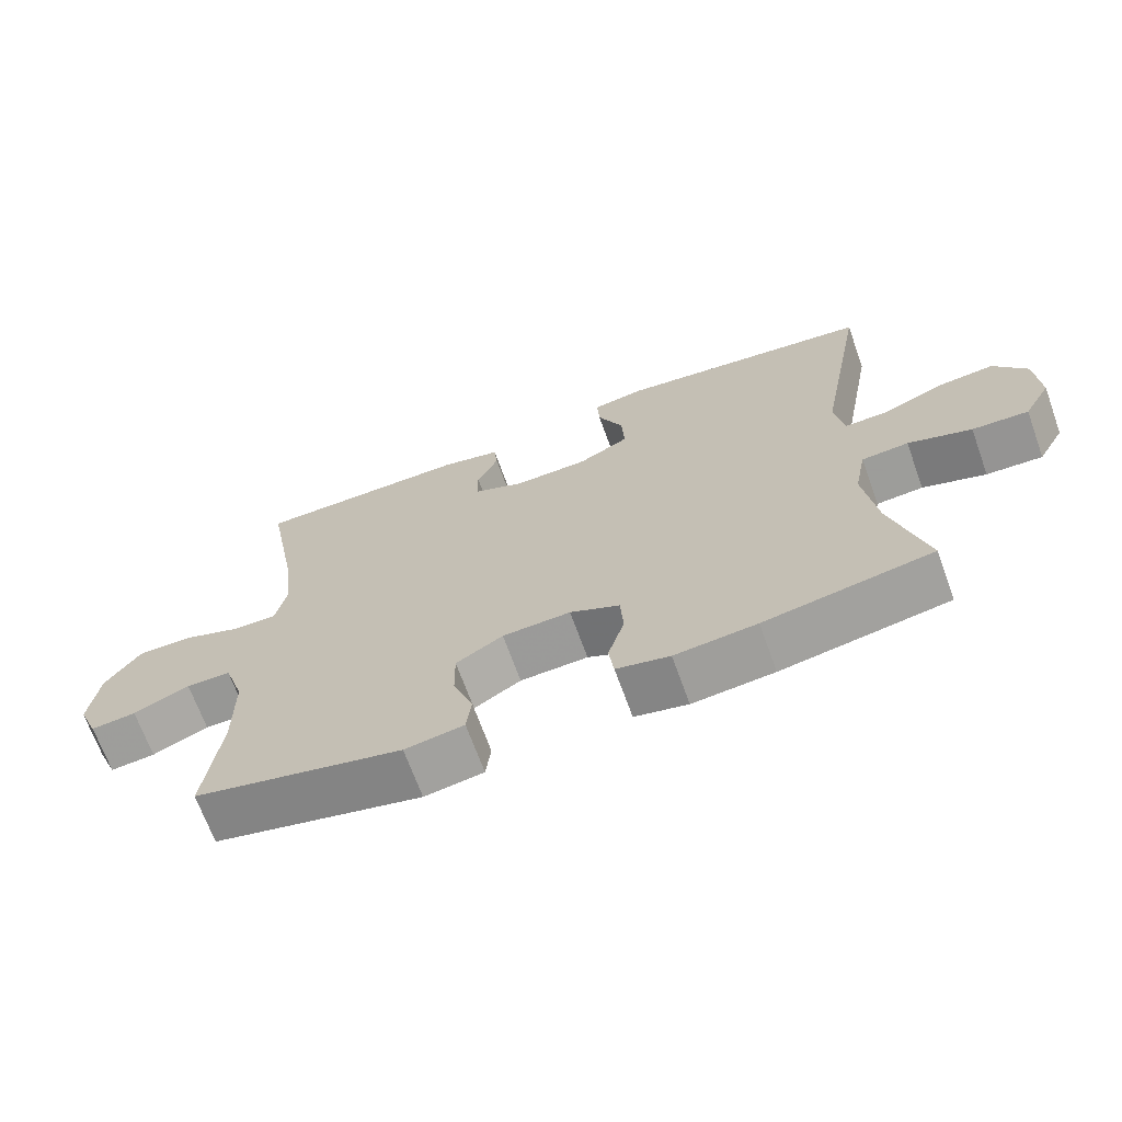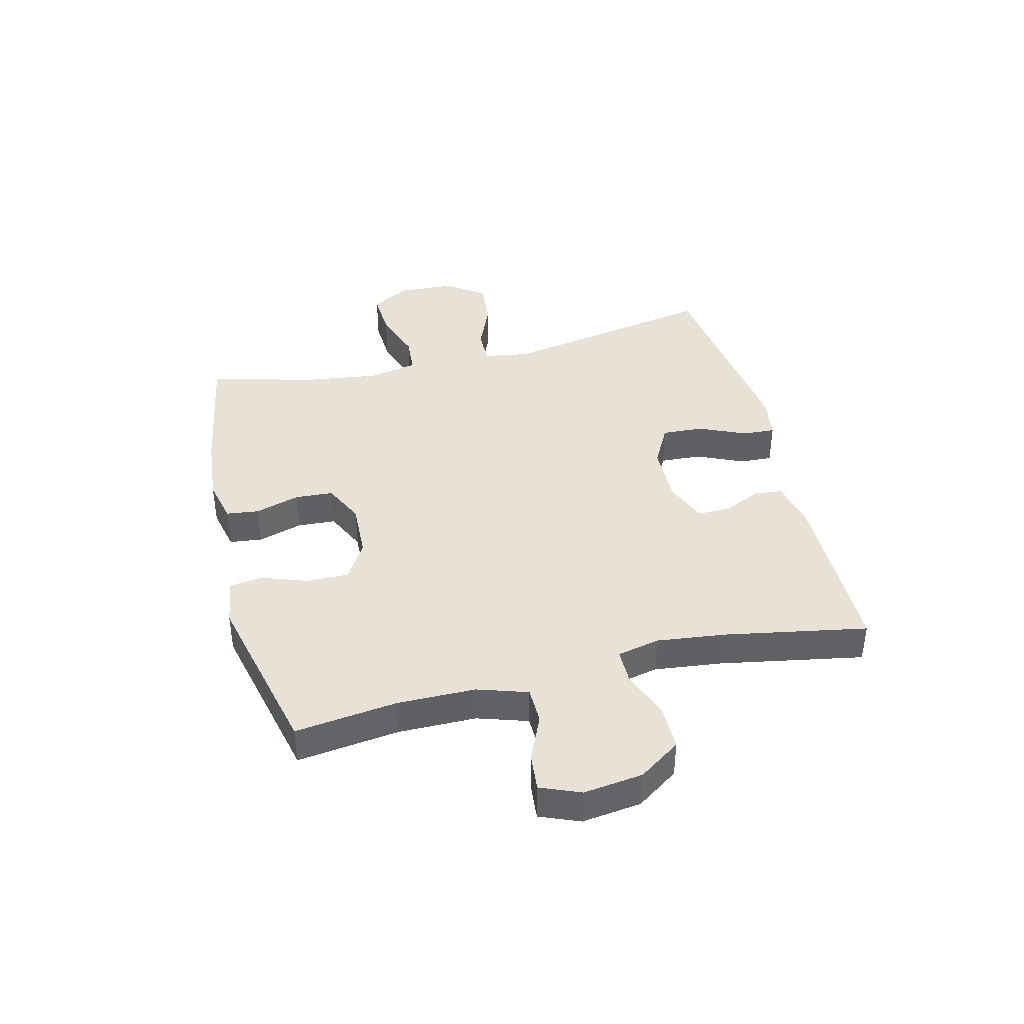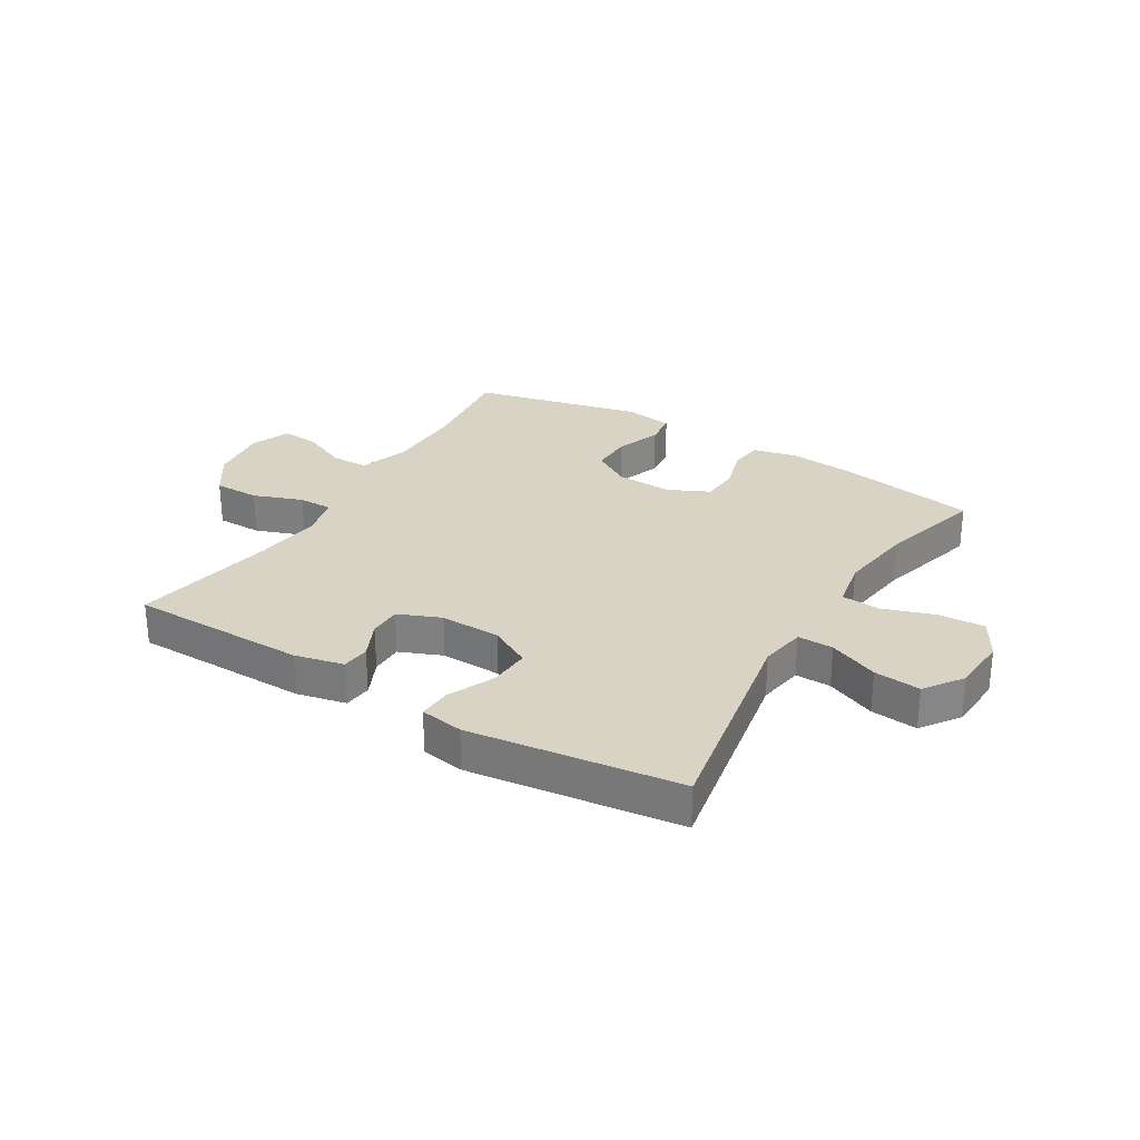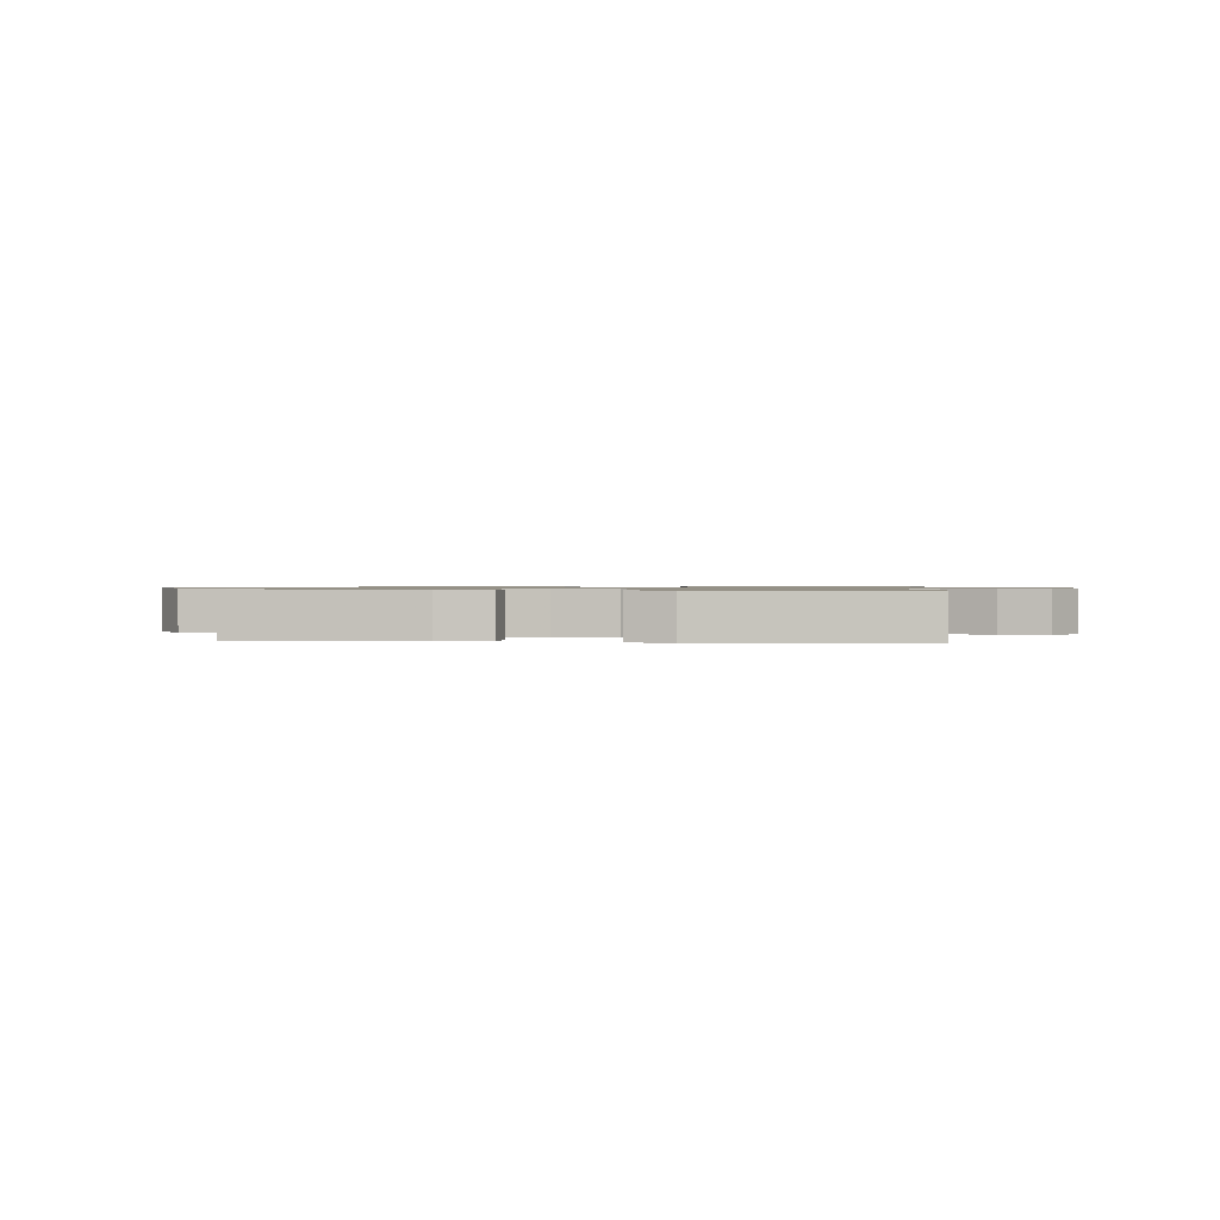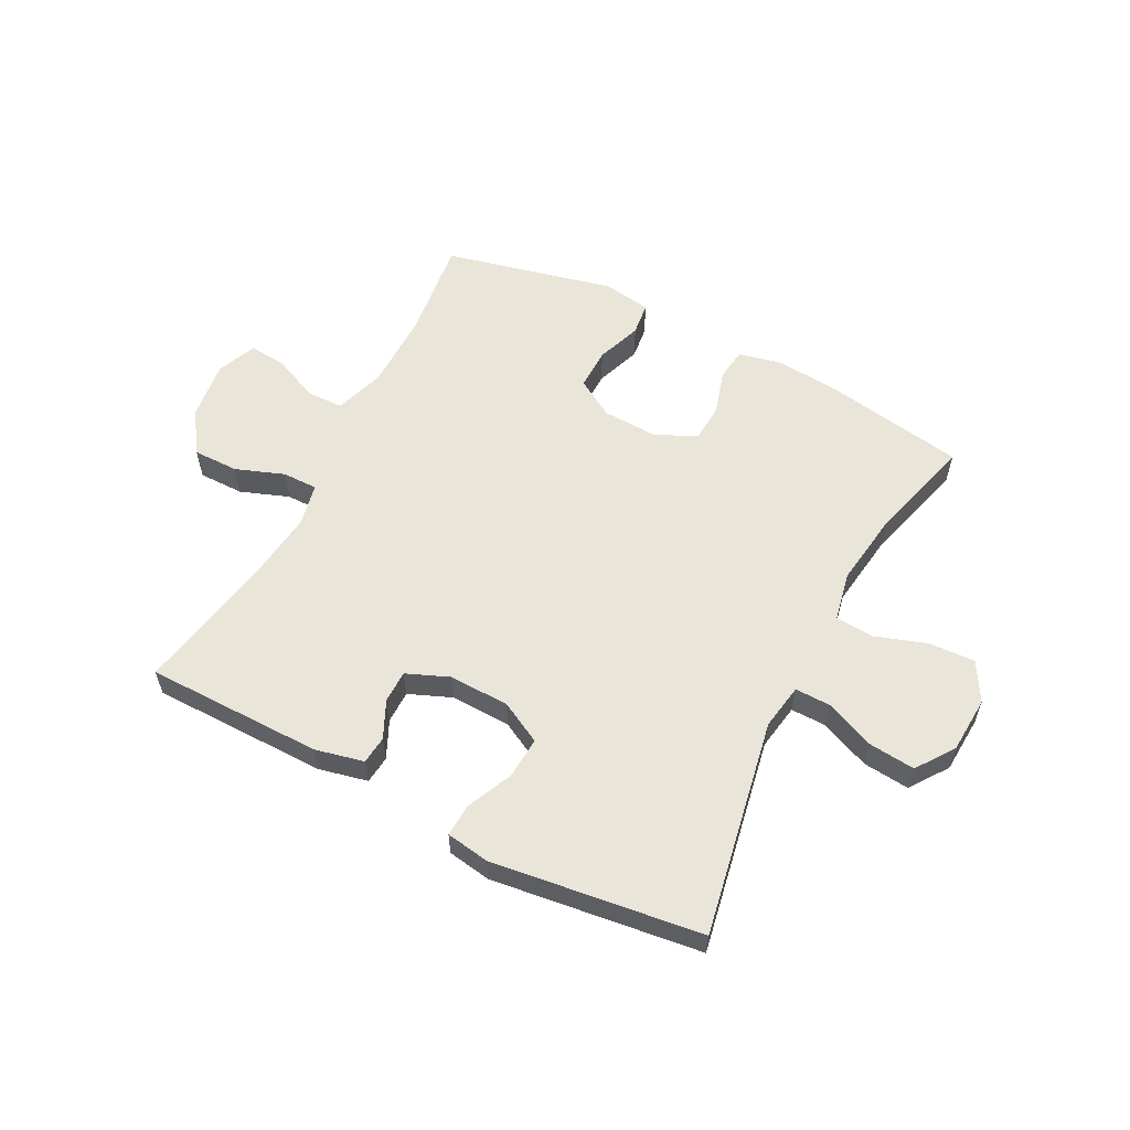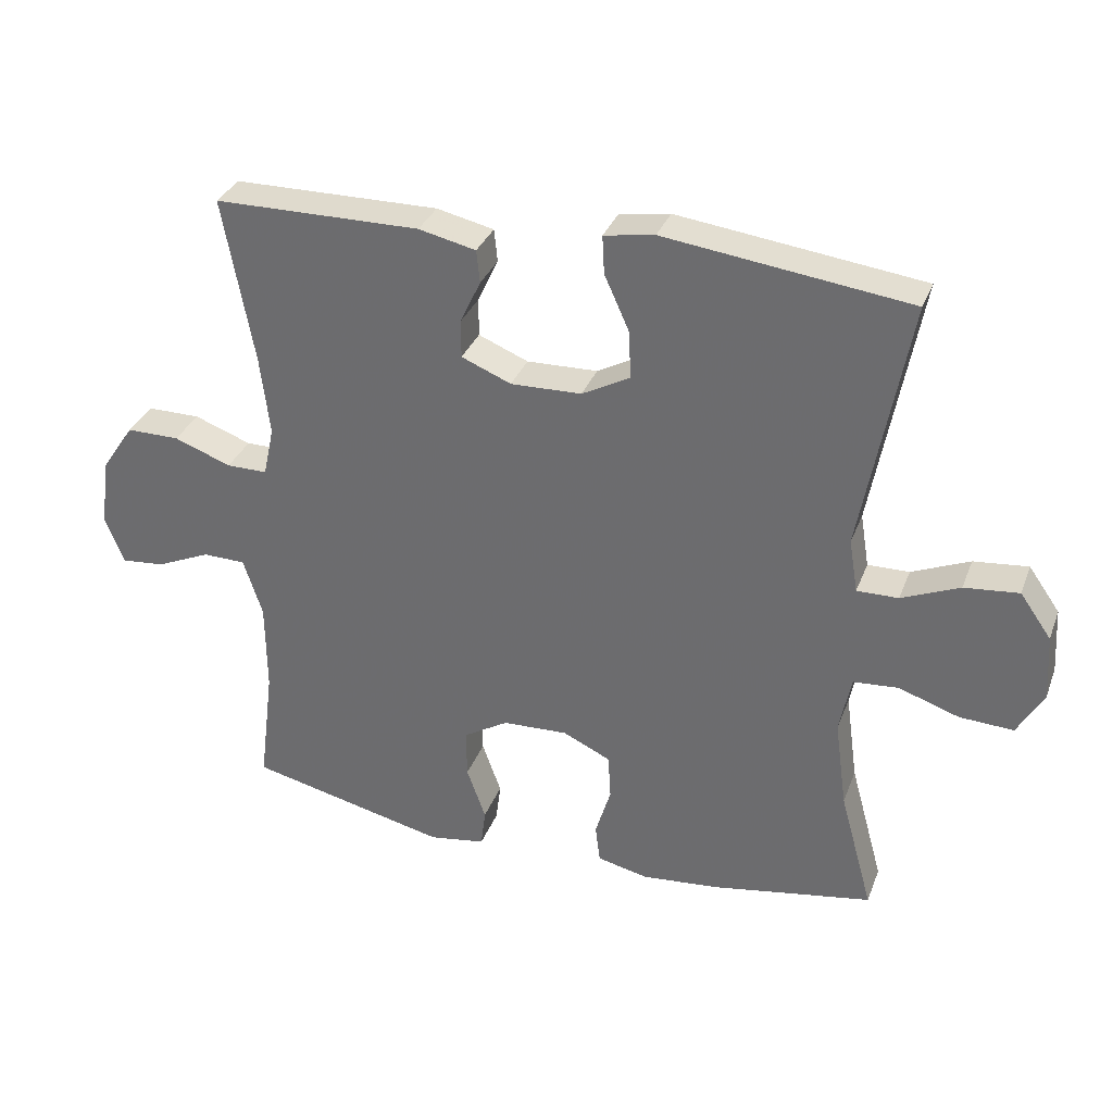
<metadata>
{"format":"obj","ext":"obj","renderer":"f3d","projection":"perspective","resolution":1024,"background":"white","views":[{"elev":-68.5,"azim":19.9,"up":"+Z"},{"elev":40.4,"azim":-104.0,"up":"+Y"},{"elev":28.3,"azim":31.2,"up":"+Y"},{"elev":0.9,"azim":6.2,"up":"+Y"},{"elev":57.8,"azim":27.3,"up":"+Y"},{"elev":32.9,"azim":19.0,"up":"+Z"}]}
</metadata>
<code>
v -0.5 0.07 -0.5
v -0.478 0.07 -0.325
v -0.479 0.07 -0.191
v -0.507 0.07 -0.105
v -0.57 0.07 -0.104
v -0.649 0.07 -0.139
v -0.713 0.07 -0.145
v -0.741 0.07 -0.077
v -0.728 0.07 0.025
v -0.679 0.07 0.097
v -0.601 0.07 0.097
v -0.517 0.07 0.066
v -0.457 0.07 0.066
v -0.441 0.07 0.139
v -0.455 0.07 0.256
v -0.5 0.07 0.5
v -0.197 0.07 0.503
v -0.113 0.07 0.484
v -0.108 0.07 0.436
v -0.138 0.07 0.372
v -0.138 0.07 0.316
v -0.065 0.07 0.286
v 0.039 0.07 0.289
v 0.11 0.07 0.327
v 0.106 0.07 0.398
v 0.07 0.07 0.478
v 0.067 0.07 0.534
v 0.141 0.07 0.546
v 0.5 0.07 0.5
v 0.431 0.07 0.128
v 0.444 0.07 0.049
v 0.505 0.07 0.05
v 0.59 0.07 0.086
v 0.67 0.07 0.094
v 0.716 0.07 0.029
v 0.722 0.07 -0.068
v 0.684 0.07 -0.135
v 0.605 0.07 -0.131
v 0.516 0.07 -0.101
v 0.45 0.07 -0.106
v 0.433 0.07 -0.191
v 0.451 0.07 -0.322
v 0.5 0.07 -0.5
v 0.264 0.07 -0.541
v 0.149 0.07 -0.552
v 0.074 0.07 -0.535
v 0.067 0.07 -0.479
v 0.09 0.07 -0.403
v 0.086 0.07 -0.337
v 0.016 0.07 -0.304
v -0.08 0.07 -0.308
v -0.146 0.07 -0.348
v -0.145 0.07 -0.42
v -0.117 0.07 -0.498
v -0.124 0.07 -0.555
v -0.207 0.07 -0.568
v -0.5 0 -0.5
v -0.478 0 -0.325
v -0.479 0 -0.191
v -0.507 0 -0.105
v -0.57 0 -0.104
v -0.649 0 -0.139
v -0.713 0 -0.145
v -0.741 0 -0.077
v -0.728 0 0.025
v -0.679 0 0.097
v -0.601 0 0.097
v -0.517 0 0.066
v -0.457 0 0.066
v -0.441 0 0.139
v -0.455 0 0.256
v -0.5 0 0.5
v -0.197 0 0.503
v -0.113 0 0.484
v -0.108 0 0.436
v -0.138 0 0.372
v -0.138 0 0.316
v -0.065 0 0.286
v 0.039 0 0.289
v 0.11 0 0.327
v 0.106 0 0.398
v 0.07 0 0.478
v 0.067 0 0.534
v 0.141 0 0.546
v 0.5 0 0.5
v 0.431 0 0.128
v 0.444 0 0.049
v 0.505 0 0.05
v 0.59 0 0.086
v 0.67 0 0.094
v 0.716 0 0.029
v 0.722 0 -0.068
v 0.684 0 -0.135
v 0.605 0 -0.131
v 0.516 0 -0.101
v 0.45 0 -0.106
v 0.433 0 -0.191
v 0.451 0 -0.322
v 0.5 0 -0.5
v 0.264 0 -0.541
v 0.149 0 -0.552
v 0.074 0 -0.535
v 0.067 0 -0.479
v 0.09 0 -0.403
v 0.086 0 -0.337
v 0.016 0 -0.304
v -0.08 0 -0.308
v -0.146 0 -0.348
v -0.145 0 -0.42
v -0.117 0 -0.498
v -0.124 0 -0.555
v -0.207 0 -0.568
f 53 54 55 56
f 52 53 56 1
f 51 52 1 2
f 45 46 47 48
f 45 48 49
f 42 43 44 45
f 41 42 45 49
f 40 41 49 50
f 36 37 38 39
f 36 39 40
f 35 36 40
f 32 33 34 35
f 31 32 35 40
f 30 31 40 50
f 25 26 27 28
f 24 25 28 29
f 23 24 29 30
f 17 18 19 20
f 15 16 17 20
f 14 15 20 21
f 13 14 21 22
f 9 10 11 12
f 9 12 13
f 8 9 13
f 5 6 7 8
f 4 5 8 13
f 3 4 13 22
f 51 2 3 22
f 30 50 51
f 22 23 30 51
f 112 111 110 109
f 57 112 109 108
f 58 57 108 107
f 104 103 102 101
f 105 104 101
f 101 100 99 98
f 105 101 98 97
f 106 105 97 96
f 95 94 93 92
f 96 95 92
f 96 92 91
f 91 90 89 88
f 96 91 88 87
f 106 96 87 86
f 84 83 82 81
f 85 84 81 80
f 86 85 80 79
f 76 75 74 73
f 76 73 72 71
f 77 76 71 70
f 78 77 70 69
f 68 67 66 65
f 69 68 65
f 69 65 64
f 64 63 62 61
f 69 64 61 60
f 78 69 60 59
f 78 59 58 107
f 107 106 86
f 107 86 79 78
f 1 57 58 2
f 2 58 59 3
f 3 59 60 4
f 4 60 61 5
f 5 61 62 6
f 6 62 63 7
f 7 63 64 8
f 8 64 65 9
f 9 65 66 10
f 10 66 67 11
f 11 67 68 12
f 12 68 69 13
f 13 69 70 14
f 14 70 71 15
f 15 71 72 16
f 16 72 73 17
f 17 73 74 18
f 18 74 75 19
f 19 75 76 20
f 20 76 77 21
f 21 77 78 22
f 22 78 79 23
f 23 79 80 24
f 24 80 81 25
f 25 81 82 26
f 26 82 83 27
f 27 83 84 28
f 28 84 85 29
f 29 85 86 30
f 30 86 87 31
f 31 87 88 32
f 32 88 89 33
f 33 89 90 34
f 34 90 91 35
f 35 91 92 36
f 36 92 93 37
f 37 93 94 38
f 38 94 95 39
f 39 95 96 40
f 40 96 97 41
f 41 97 98 42
f 42 98 99 43
f 43 99 100 44
f 44 100 101 45
f 45 101 102 46
f 46 102 103 47
f 47 103 104 48
f 48 104 105 49
f 49 105 106 50
f 50 106 107 51
f 51 107 108 52
f 52 108 109 53
f 53 109 110 54
f 54 110 111 55
f 55 111 112 56
f 56 112 57 1

</code>
